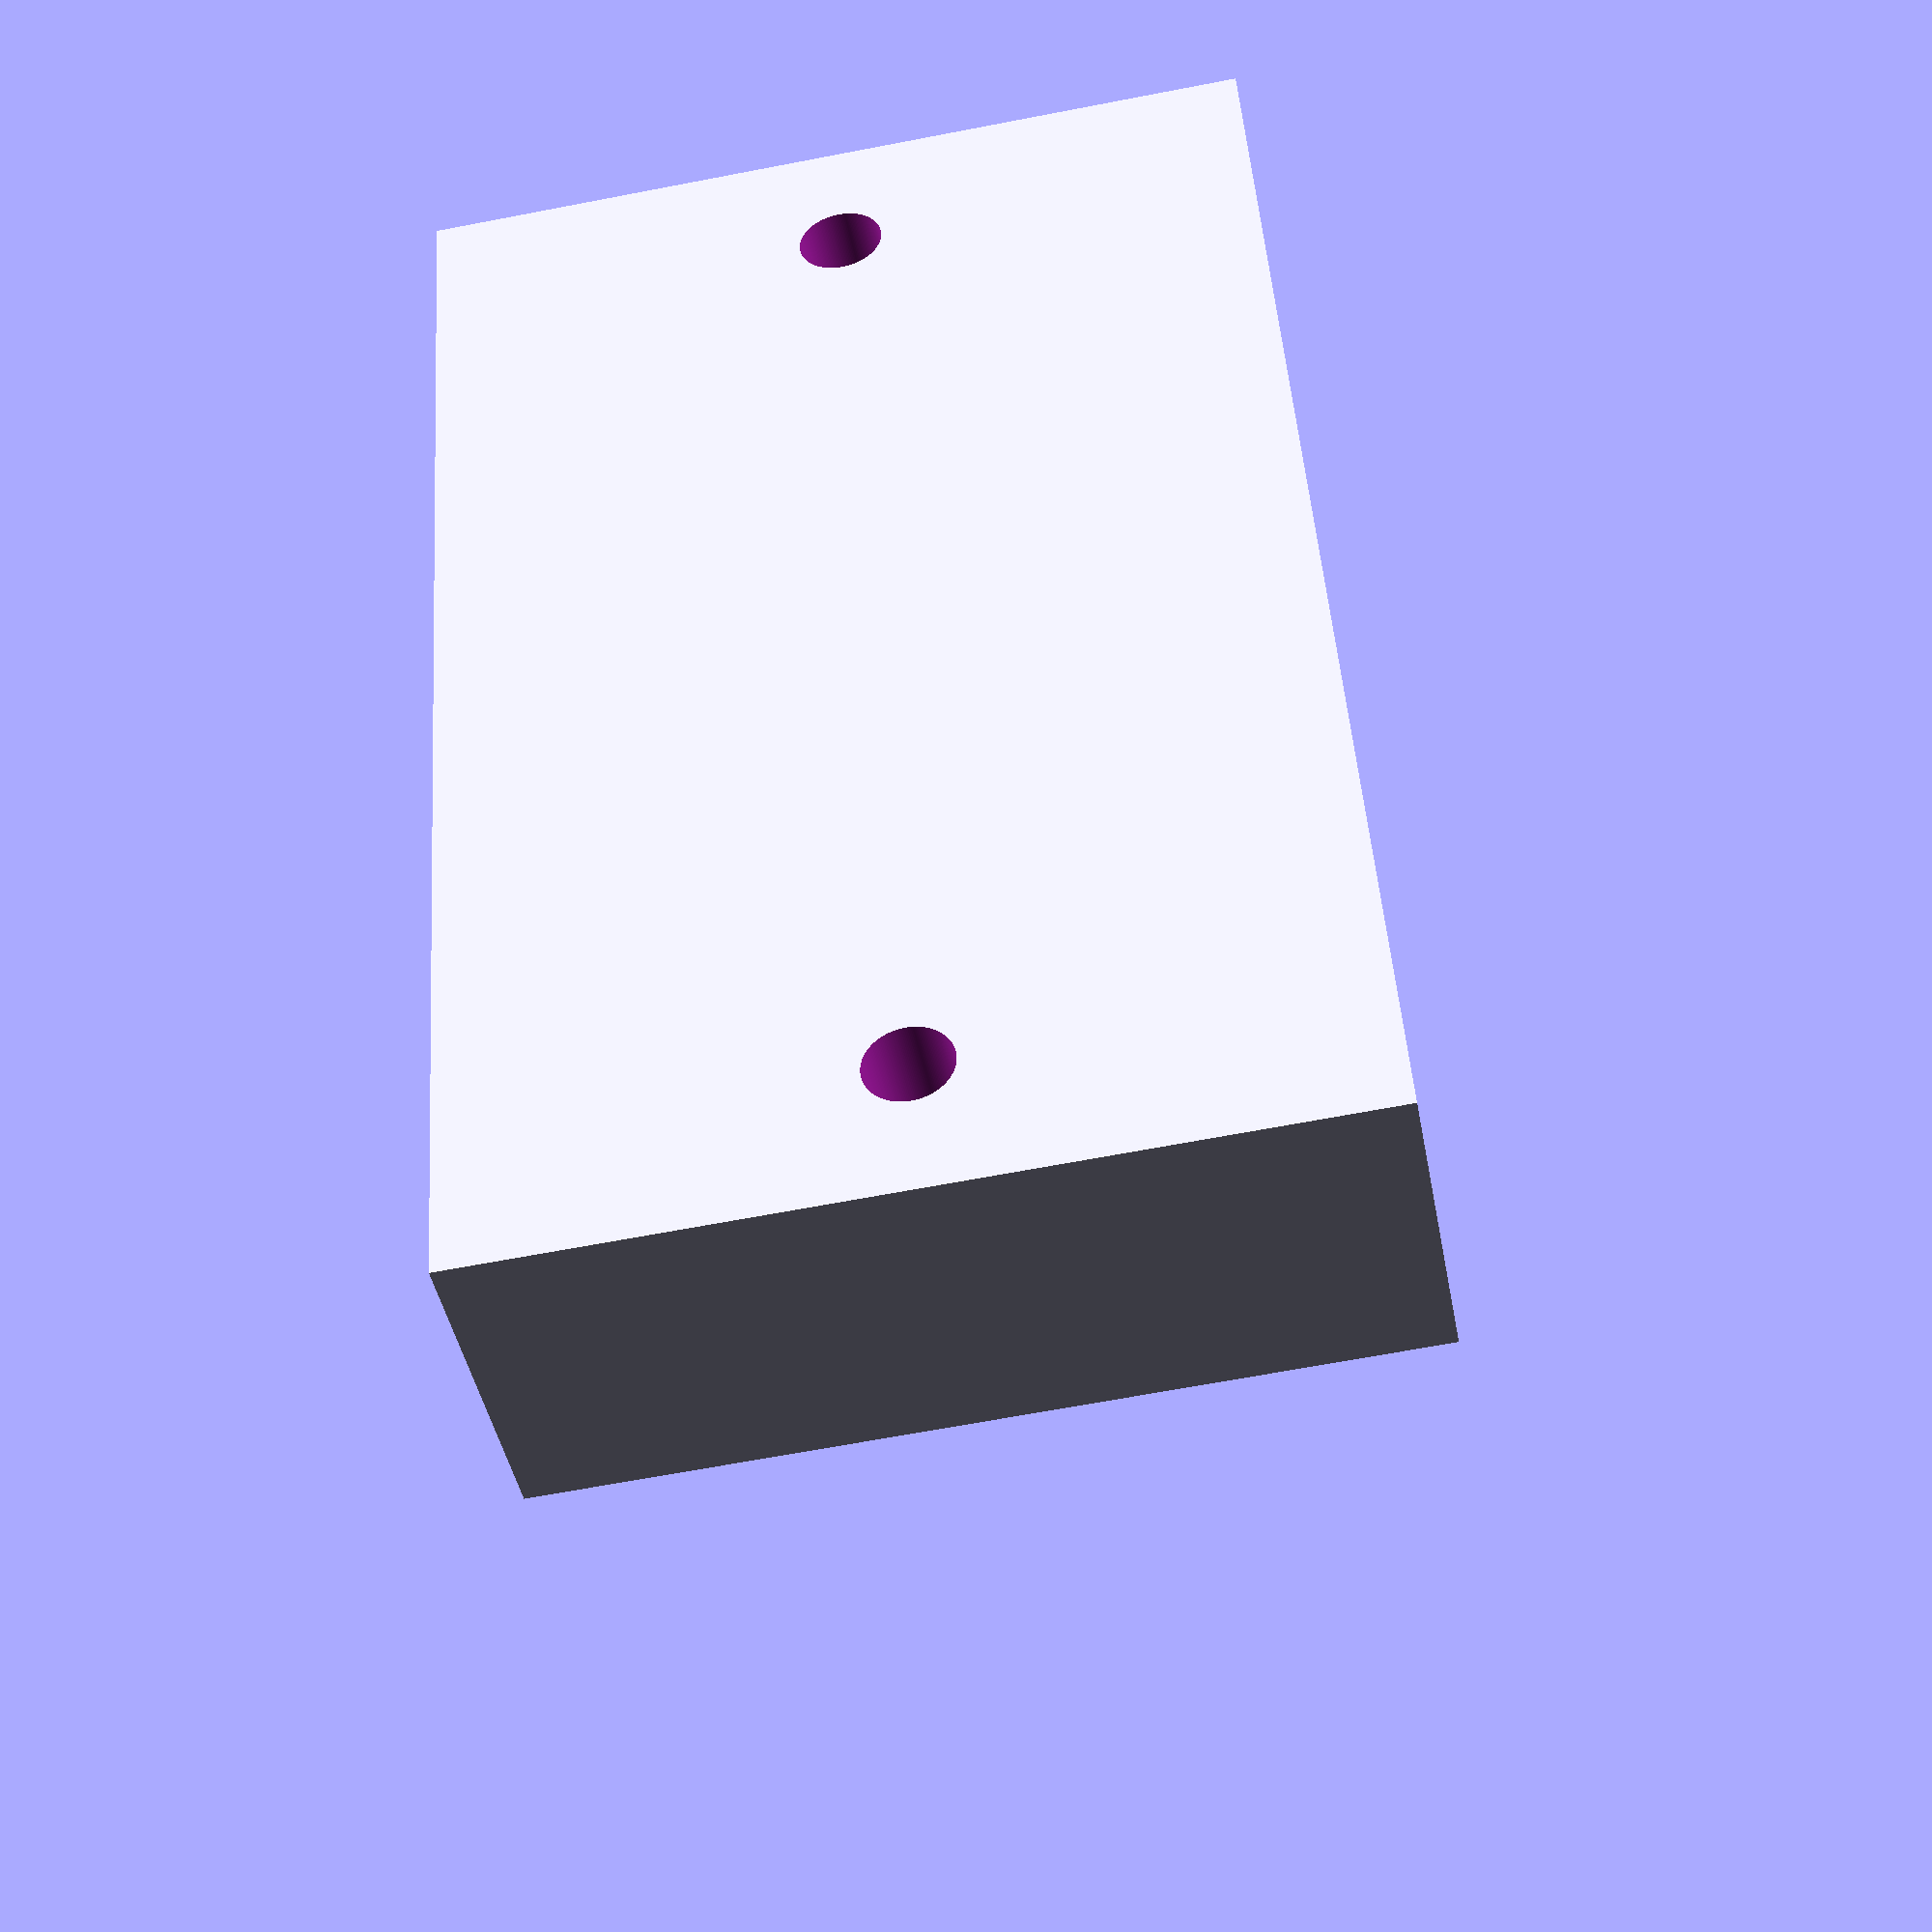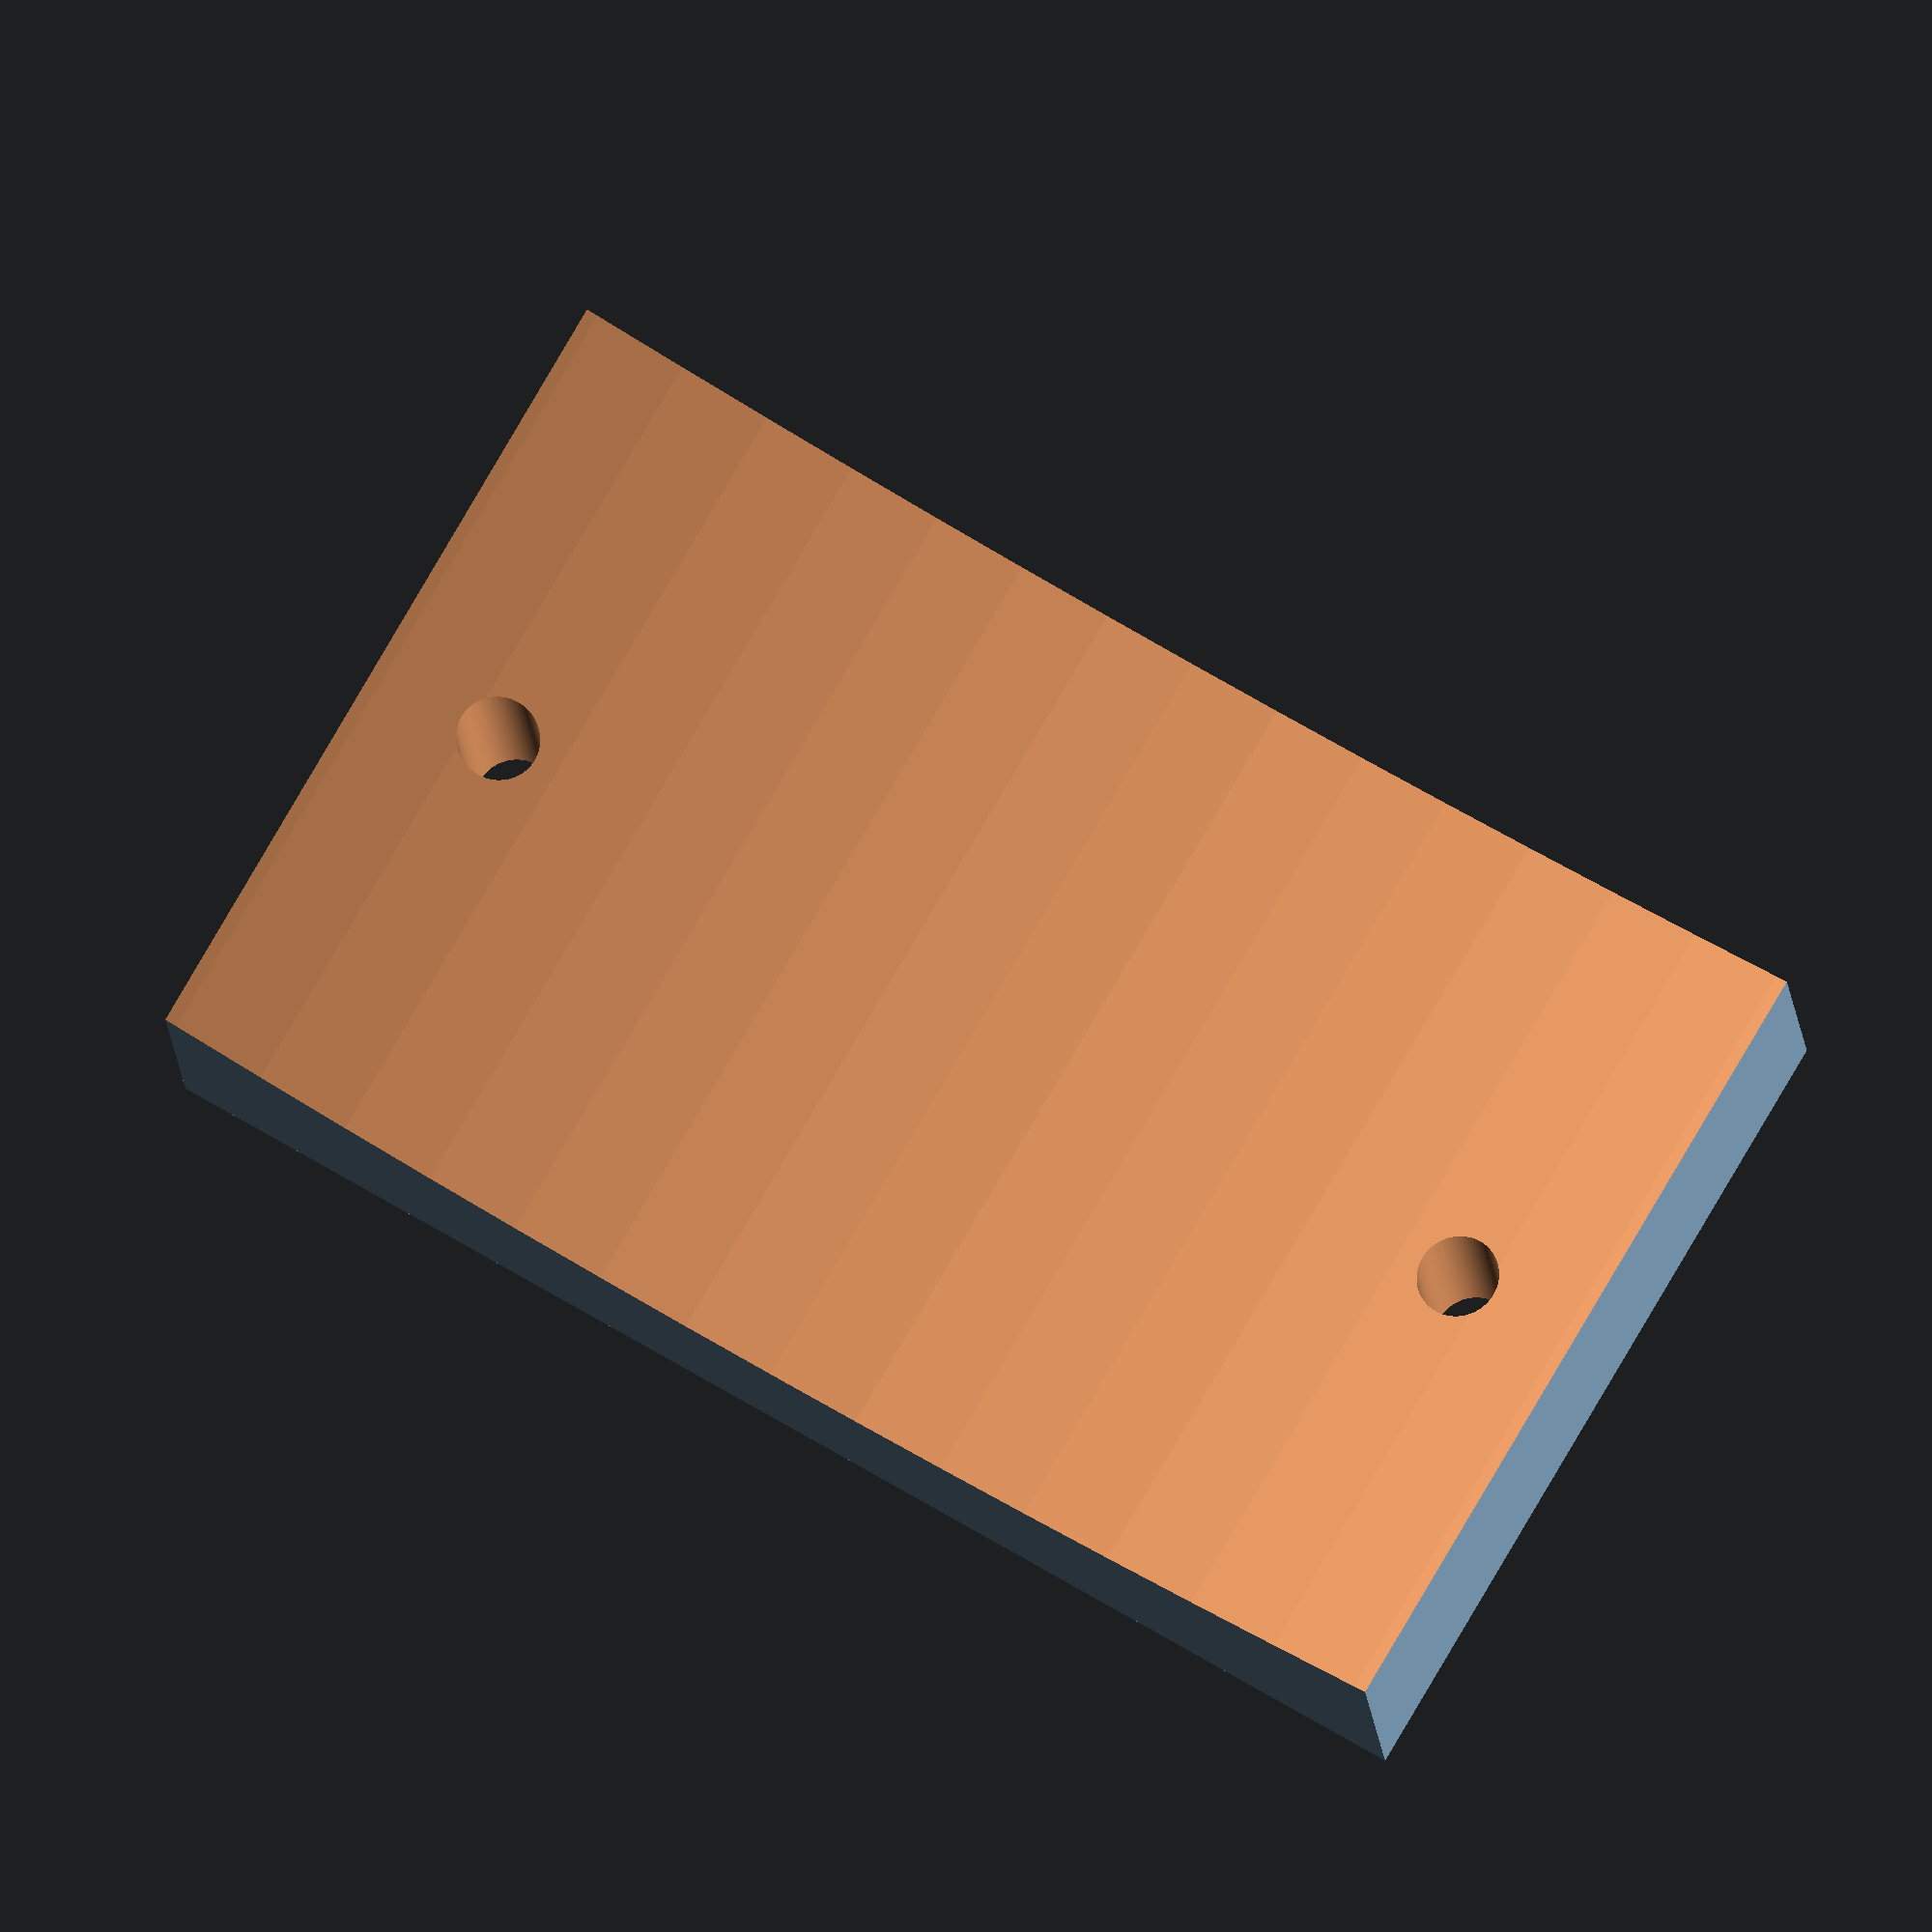
<openscad>
// Drink bottle holder
$fn = 180;

difference(){
    translate ([75, -25, -15]) cube ([35, 50, 30], center = false);
    union() {
        cylinder (50, d = 203, center = true);
        translate ([0,-20,0]) rotate ([0,90,0]) cylinder (300, d = 3, center = false);
        translate ([0,20,0]) rotate ([0,90,0]) cylinder (300, d = 3, center = false);
    } 
}
</openscad>
<views>
elev=63.8 azim=158.9 roll=281.1 proj=p view=wireframe
elev=280.2 azim=94.1 roll=210.3 proj=o view=wireframe
</views>
